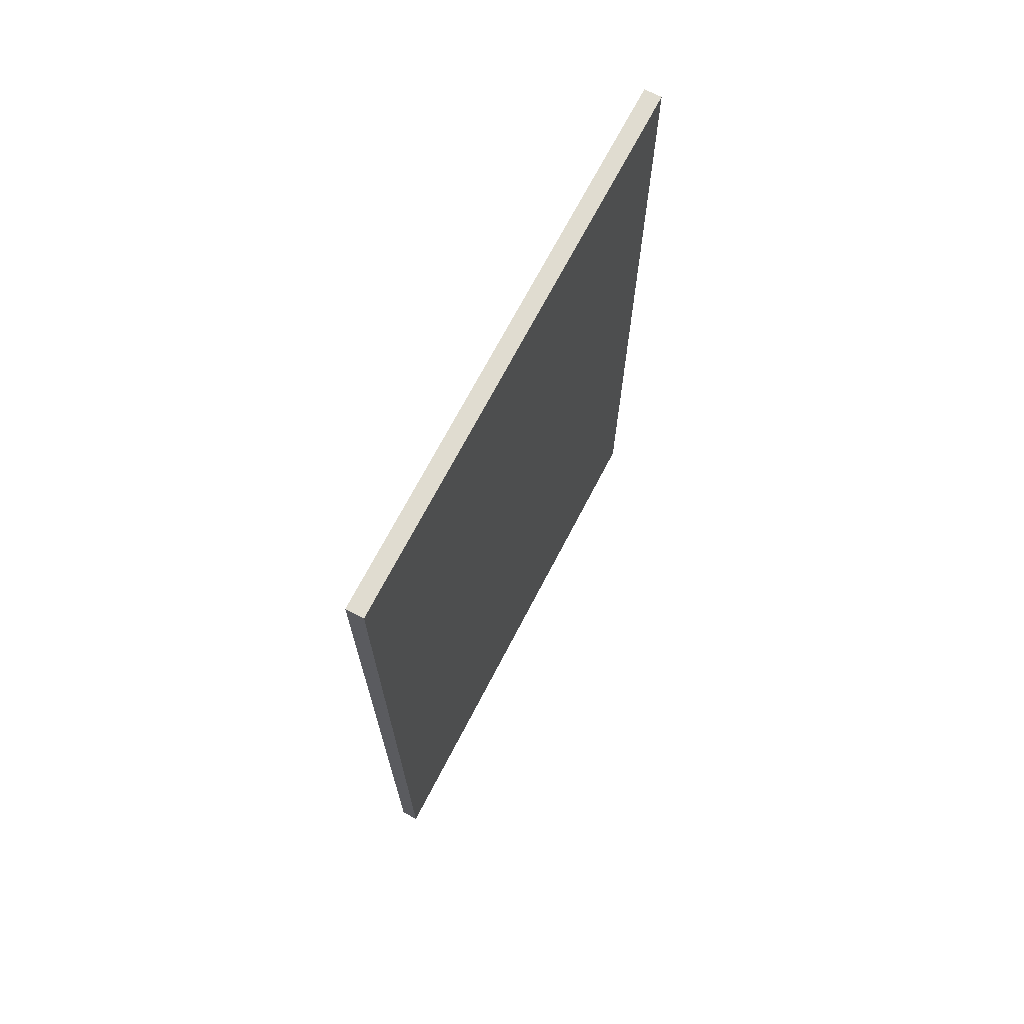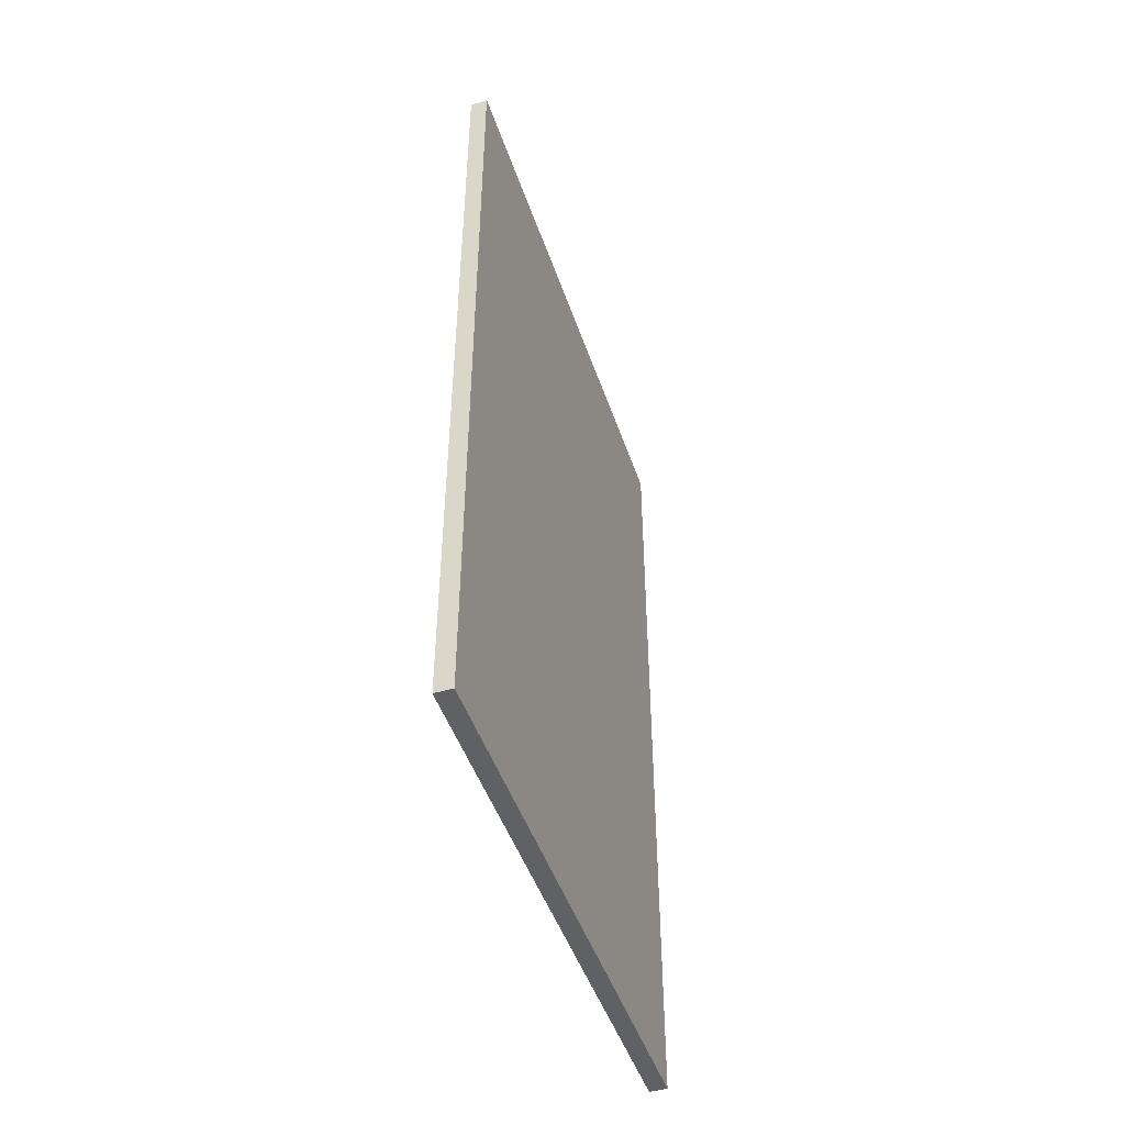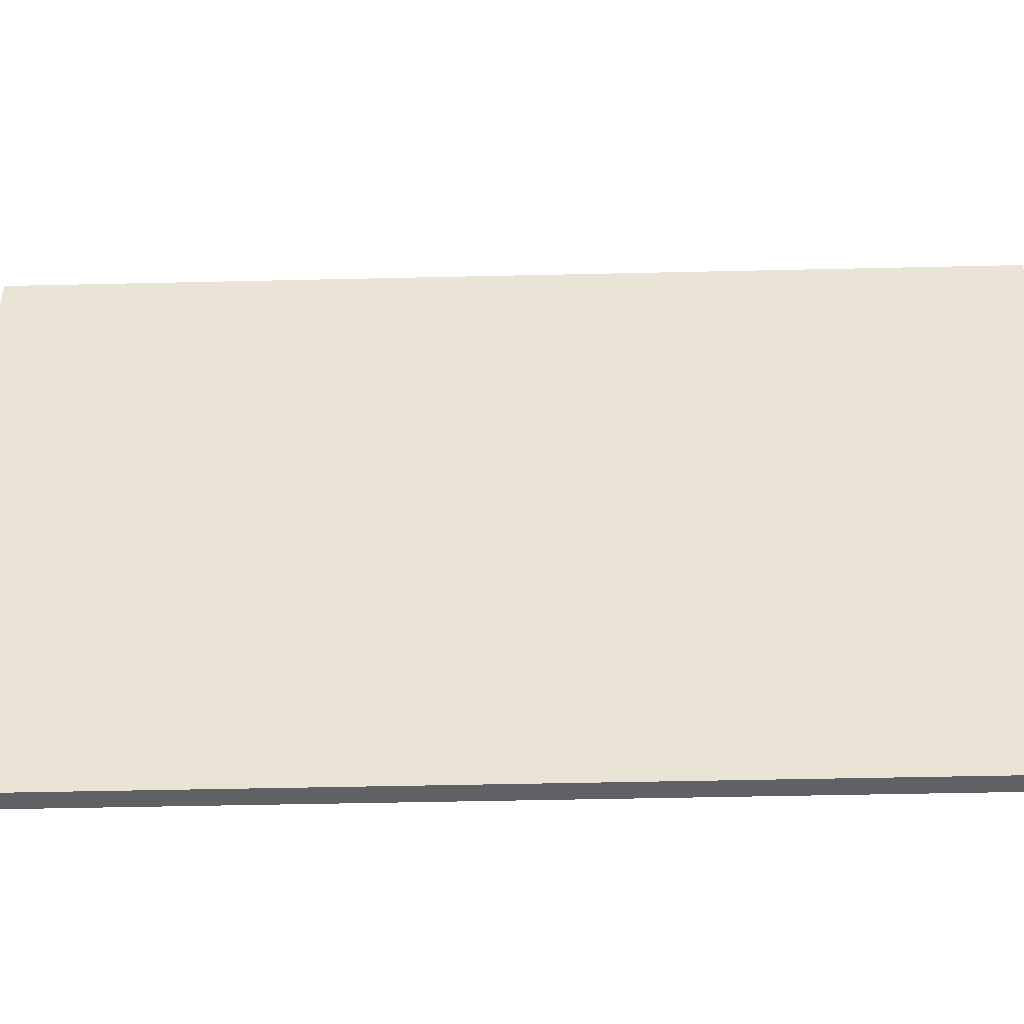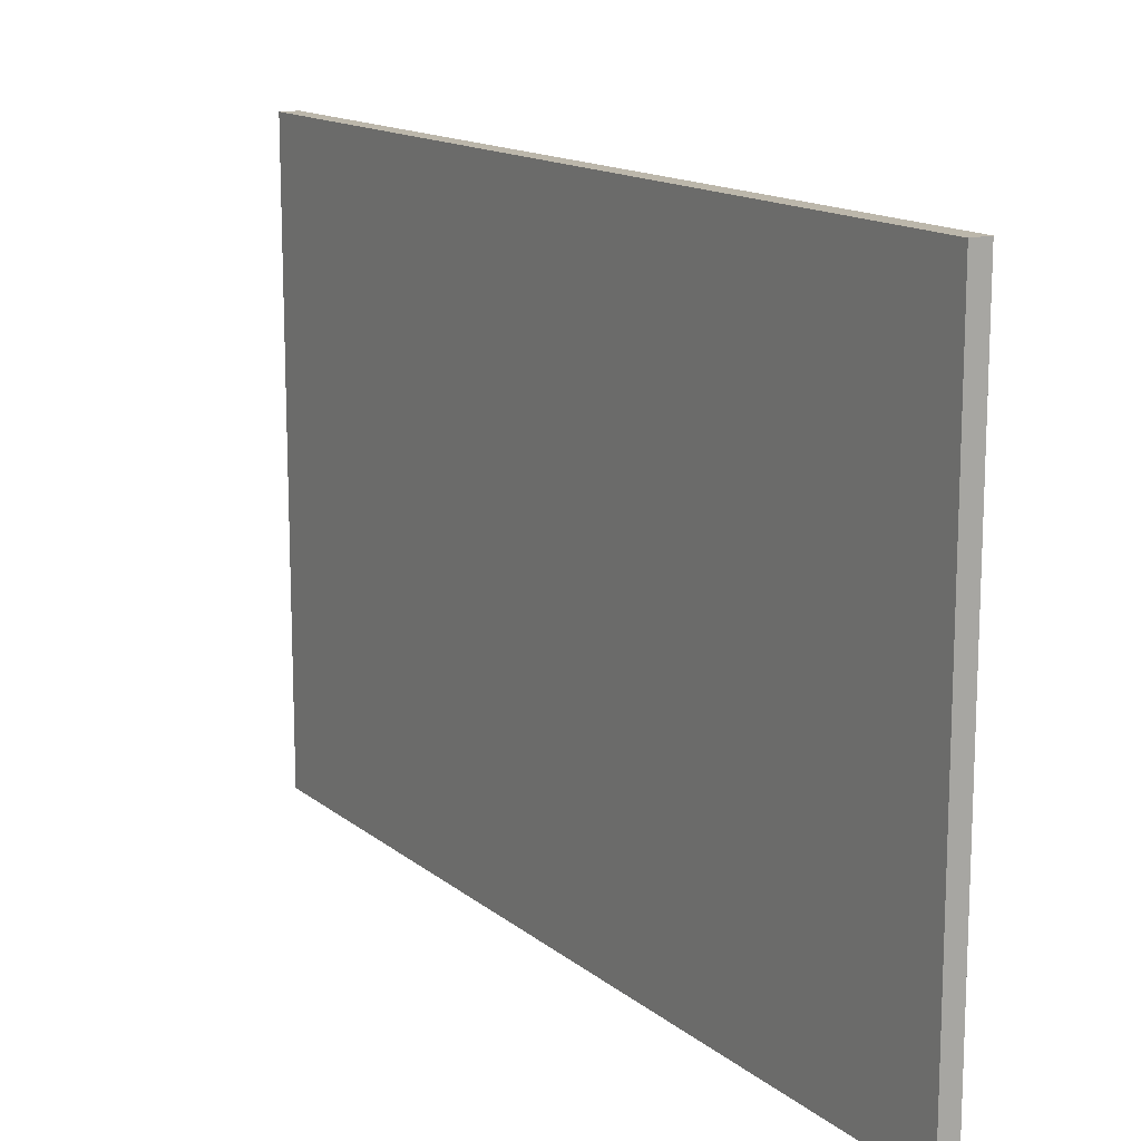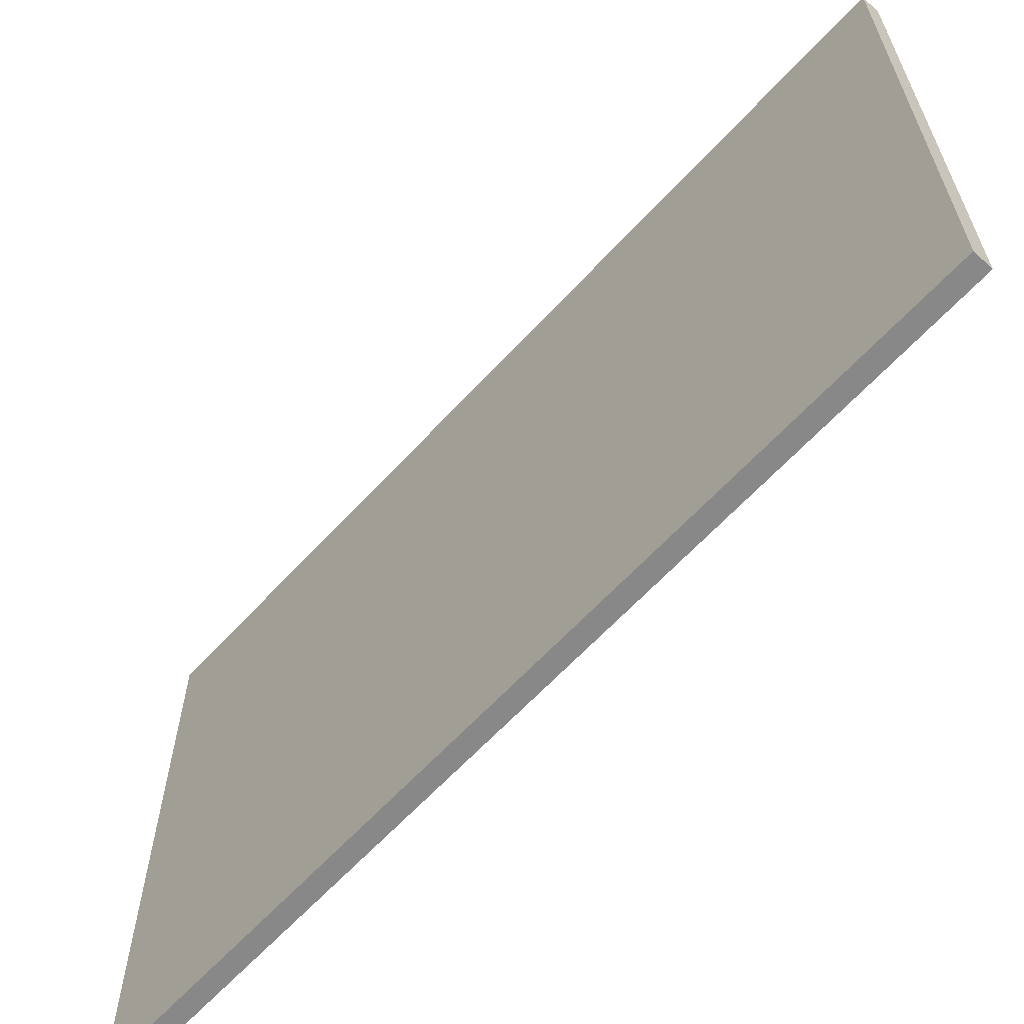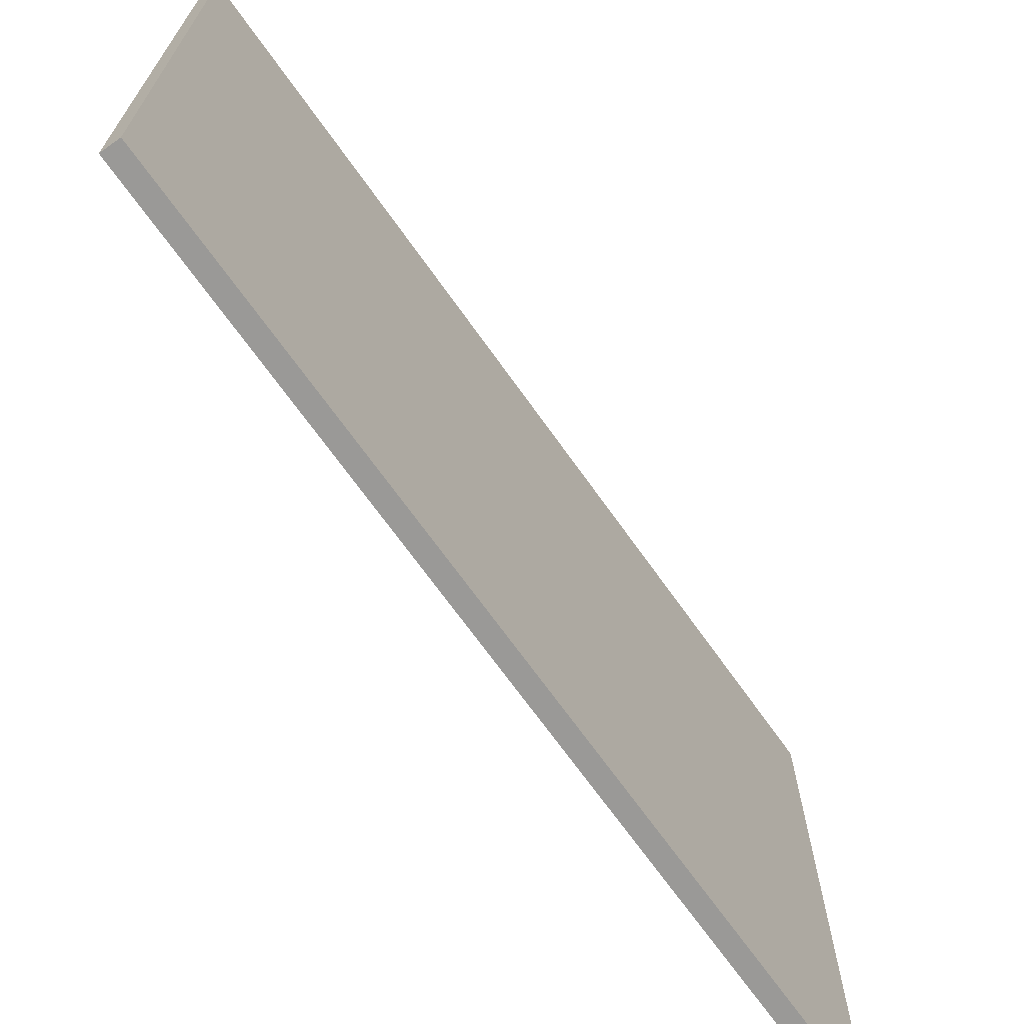
<metadata>
{"format":"obj","ext":"obj","renderer":"f3d","projection":"perspective","resolution":1024,"background":"white","views":[{"elev":69.6,"azim":27.4,"up":"+Y"},{"elev":-47.4,"azim":18.4,"up":"+Y"},{"elev":-46.4,"azim":91.5,"up":"+Z"},{"elev":14.3,"azim":148.9,"up":"+Z"},{"elev":-62.9,"azim":137.6,"up":"+Z"},{"elev":-68.9,"azim":35.3,"up":"+Z"}]}
</metadata>
<code>
o glass1
v 5.115 1.826 0.8548
v 5.115 1.826 -2.36
v 5.115 6.759 -2.36
v 5.115 6.759 0.8548
v 5.115 1.826 0.8548
v 5.014 1.826 0.8548
v 5.014 1.826 -2.36
v 5.115 1.826 0.8548
v 5.115 1.826 -2.36
v 5.115 1.826 -2.36
v 5.014 1.826 -2.36
v 5.014 6.759 -2.36
v 5.115 6.759 -2.36
v 5.115 6.759 -2.36
v 5.014 6.759 -2.36
v 5.014 6.759 0.8548
v 5.115 6.759 0.8548
v 5.115 6.759 0.8548
v 5.014 6.759 0.8548
v 5.014 1.826 0.8548
v 5.115 6.759 0.8548
v 5.014 1.826 0.8548
v 5.115 1.826 0.8548
v 5.014 1.826 0.8548
v 5.014 6.759 0.8548
v 5.014 6.759 -2.36
v 5.014 1.826 0.8548
v 5.014 6.759 -2.36
v 5.014 1.826 -2.36
f 1 2 3
f 1 3 4
f 5 6 7
f 8 7 9
f 10 11 12
f 10 12 13
f 14 15 16
f 14 16 17
f 18 19 20
f 21 22 23
f 24 25 26
f 27 28 29

</code>
